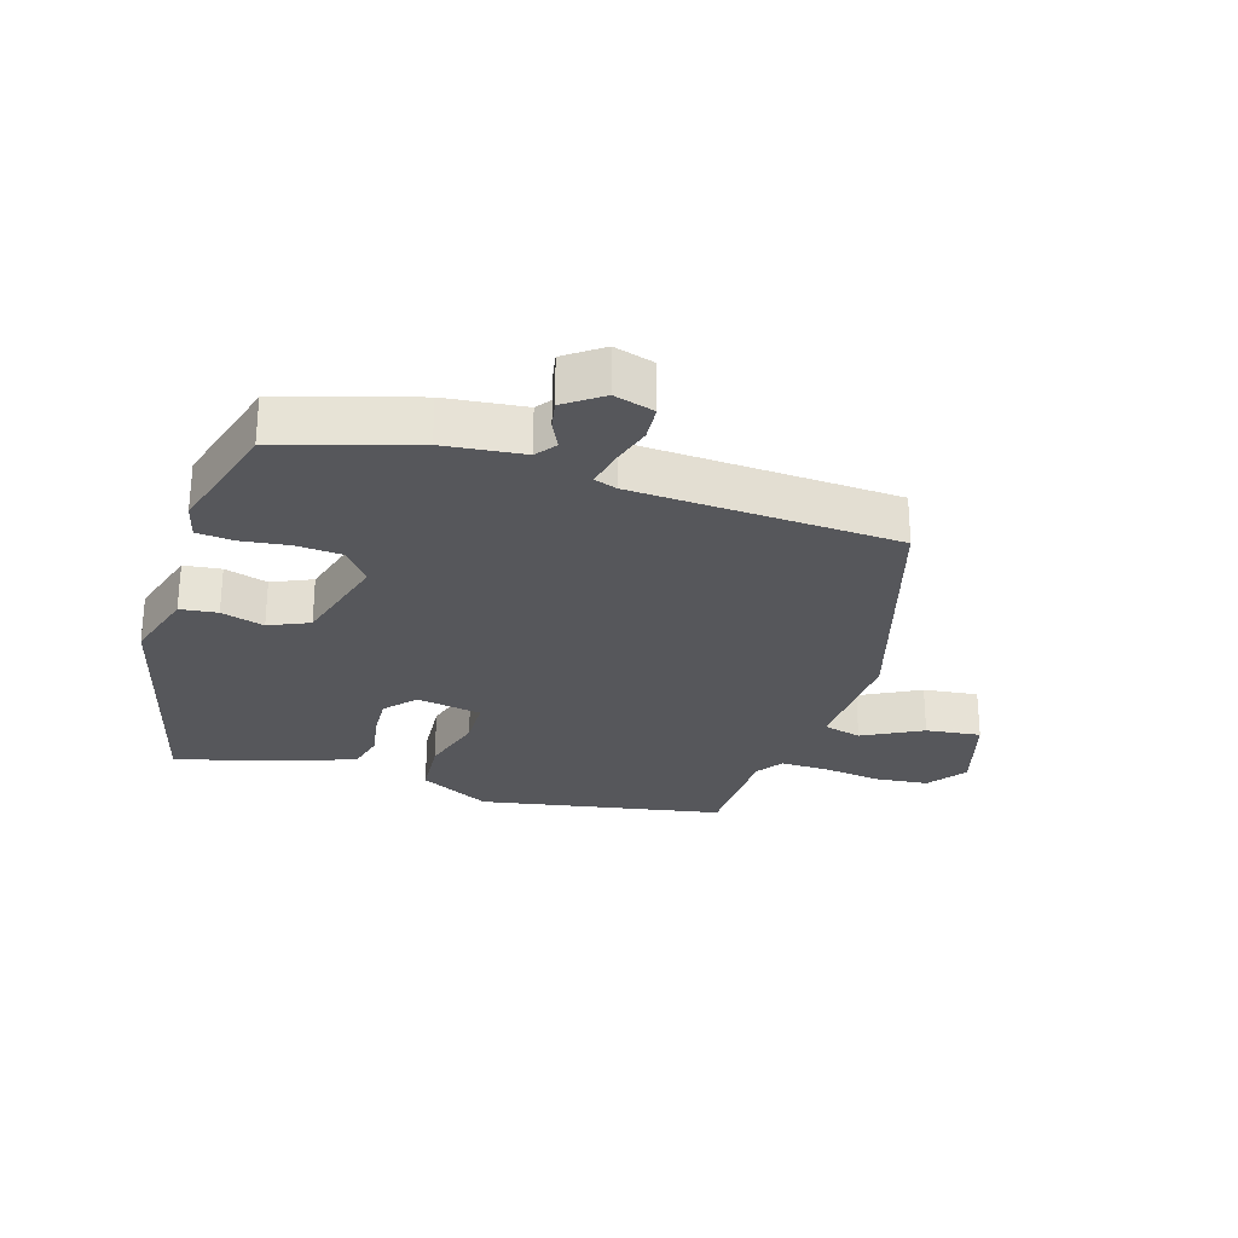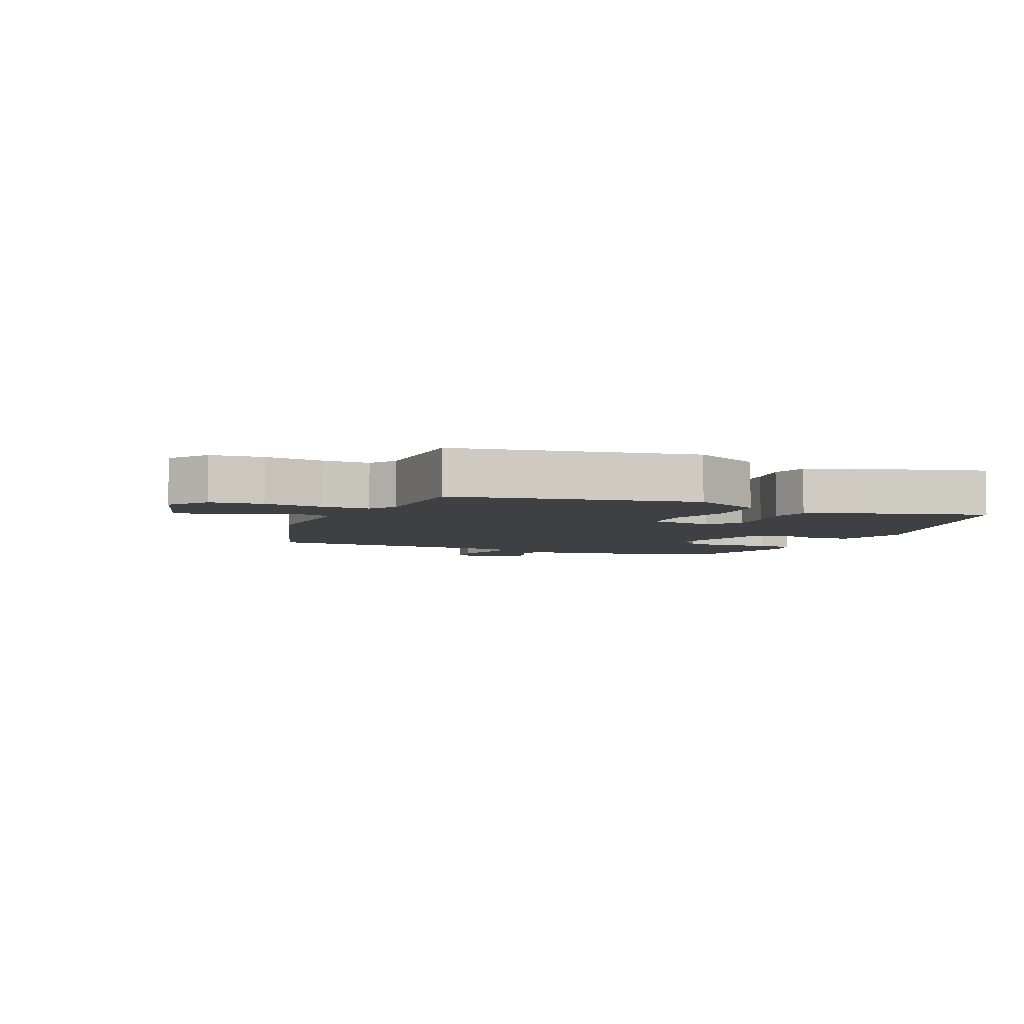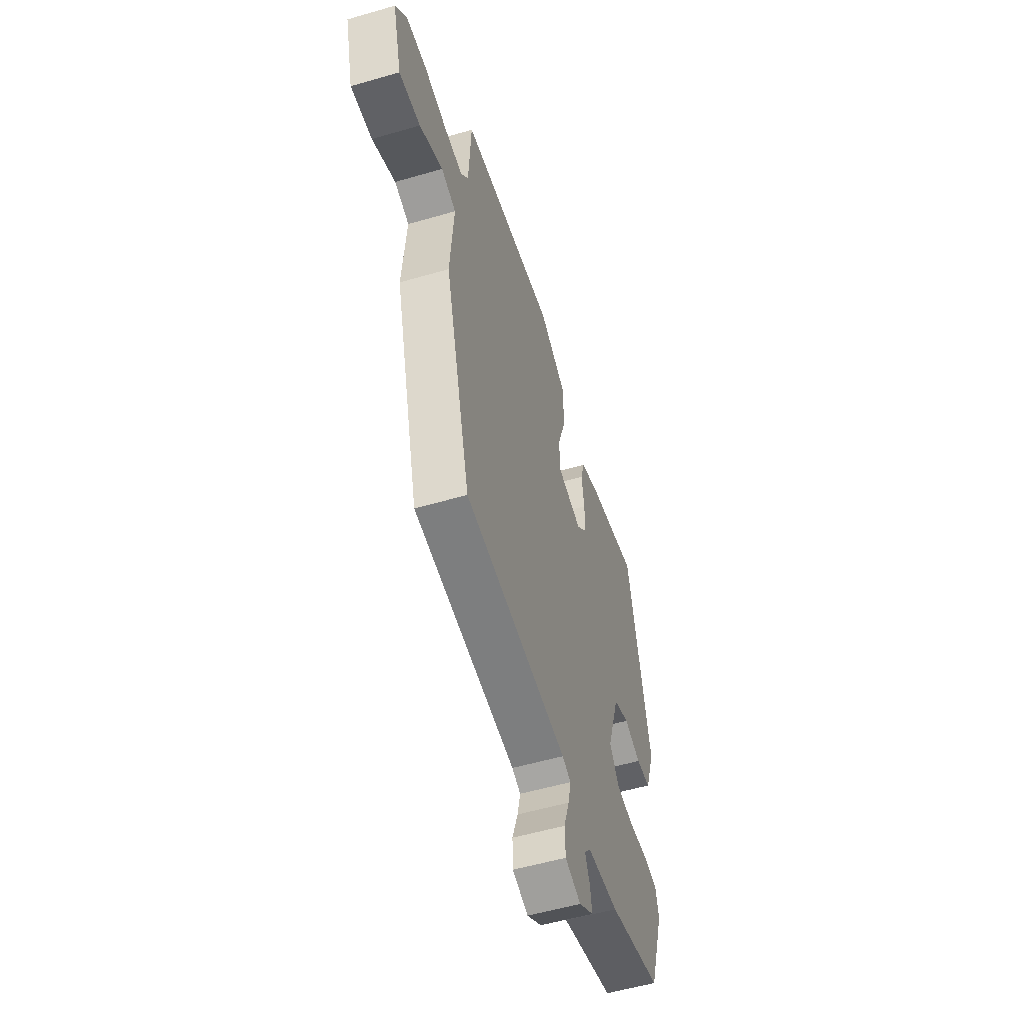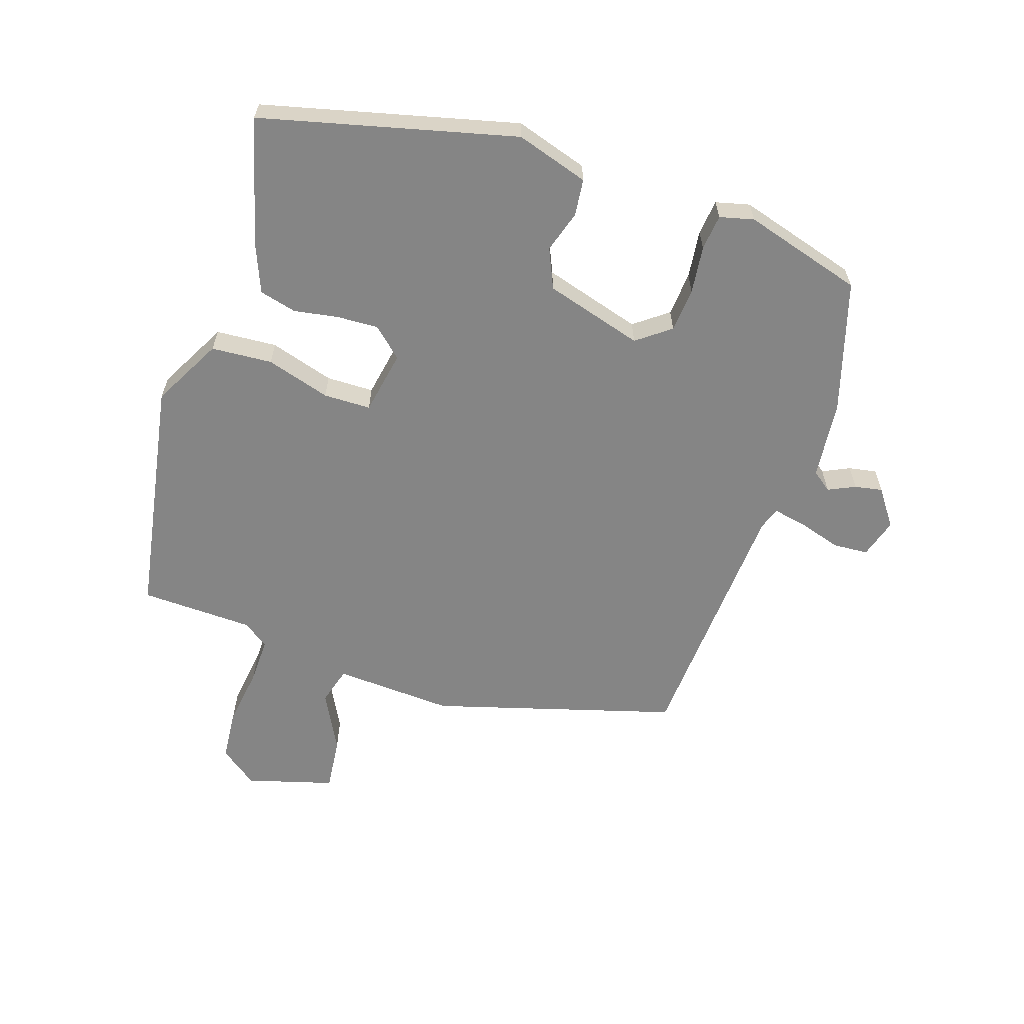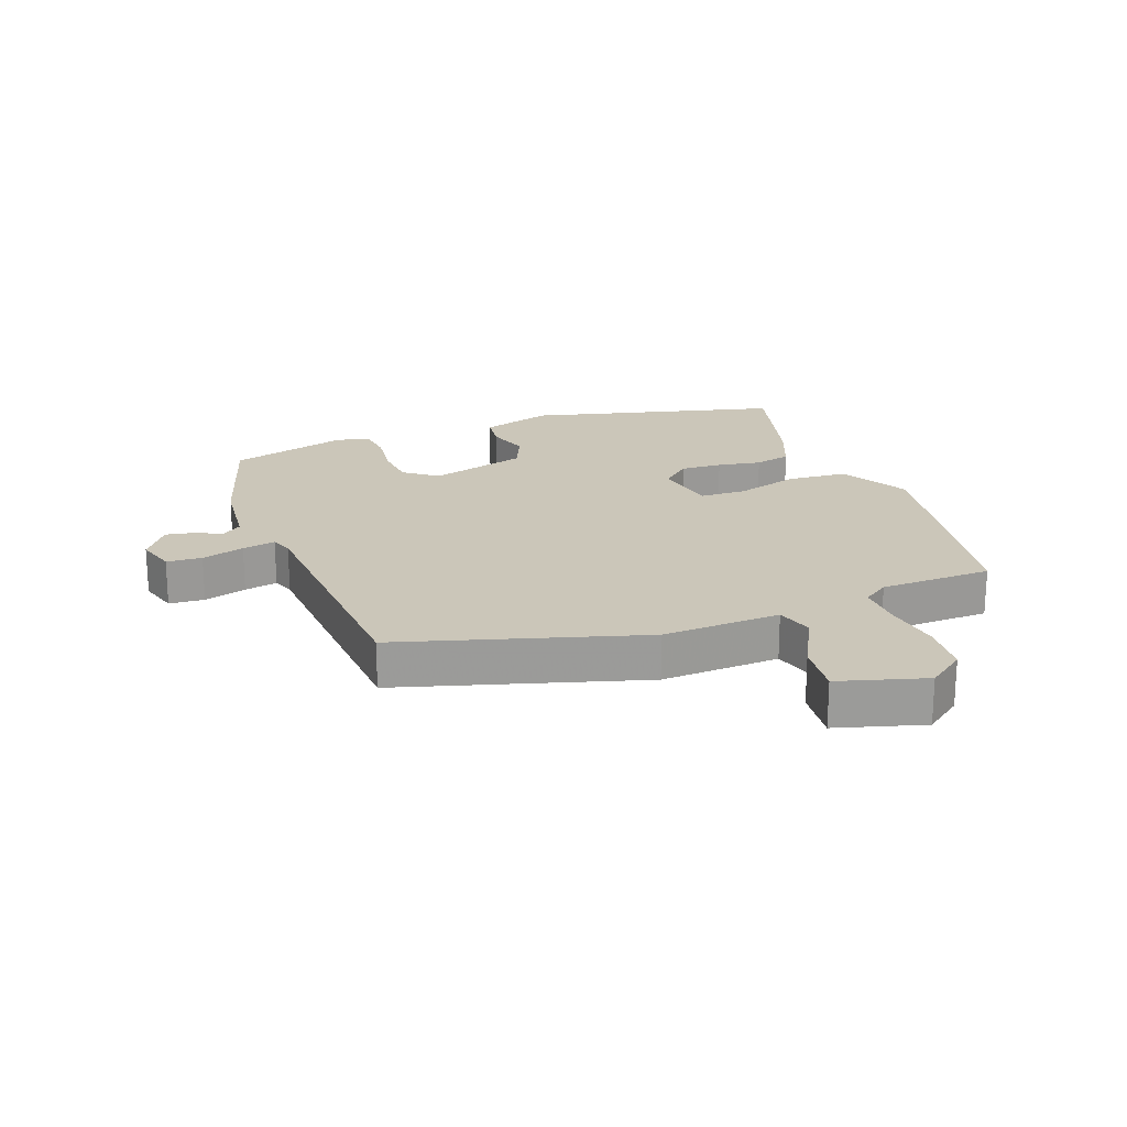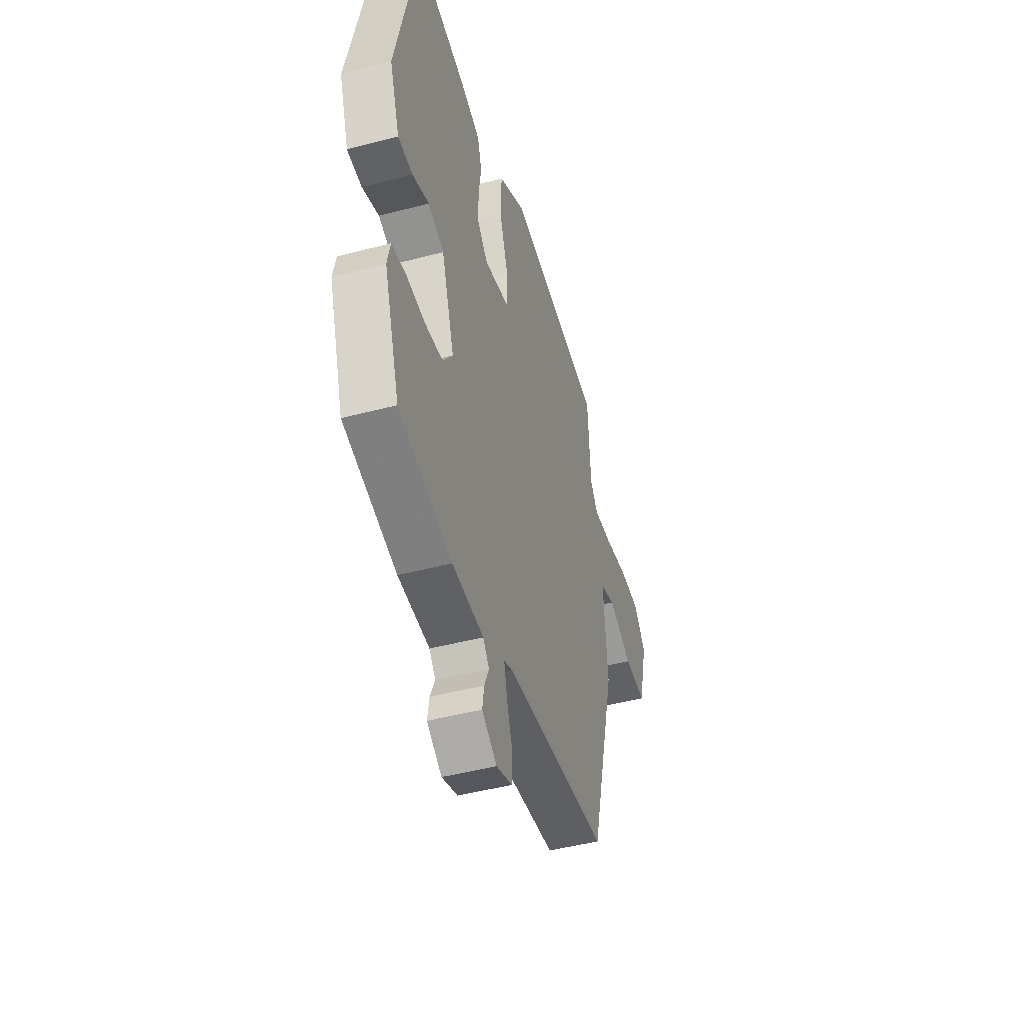
<metadata>
{"format":"obj","ext":"obj","renderer":"f3d","projection":"perspective","resolution":1024,"background":"white","views":[{"elev":-27.2,"azim":164.9,"up":"+Y"},{"elev":-5.0,"azim":-20.7,"up":"+Y"},{"elev":-54.5,"azim":-72.8,"up":"+Z"},{"elev":-61.7,"azim":73.5,"up":"+Y"},{"elev":20.8,"azim":-108.6,"up":"+Y"},{"elev":-46.1,"azim":106.8,"up":"+Z"}]}
</metadata>
<code>
v -0.467 0.07 0.489
v -0.08 0.07 0.545
v 0.03 0.07 0.482
v 0.034 0.07 0.384
v 0 0.07 0.282
v -0.001 0.07 0.206
v 0.101 0.07 0.184
v 0.145 0.07 0.23
v 0.144 0.07 0.297
v 0.134 0.07 0.368
v 0.151 0.07 0.427
v 0.232 0.07 0.457
v 0.434 0.07 0.505
v 0.523 0.07 0.095
v 0.483 0.07 -0.02
v 0.424 0.07 -0.025
v 0.357 0.07 -0.002
v 0.293 0.07 -0.028
v 0.242 0.07 -0.184
v 0.281 0.07 -0.239
v 0.352 0.07 -0.247
v 0.429 0.07 -0.24
v 0.486 0.07 -0.248
v 0.498 0.07 -0.303
v 0.436 0.07 -0.493
v 0.223 0.07 -0.55
v 0.097 0.07 -0.559
v 0.072 0.07 -0.59
v 0.091 0.07 -0.634
v 0.098 0.07 -0.679
v 0.038 0.07 -0.719
v -0.025 0.07 -0.698
v -0.027 0.07 -0.641
v -0.004 0.07 -0.573
v 0.008 0.07 -0.52
v -0.027 0.07 -0.506
v -0.443 0.07 -0.468
v -0.545 0.07 -0.075
v -0.529 0.07 0.116
v -0.589 0.07 0.135
v -0.684 0.07 0.089
v -0.771 0.07 0.082
v -0.807 0.07 0.223
v -0.76 0.07 0.282
v -0.676 0.07 0.287
v -0.583 0.07 0.271
v -0.508 0.07 0.267
v -0.478 0.07 0.308
v -0.467 0 0.489
v -0.08 0 0.545
v 0.03 0 0.482
v 0.034 0 0.384
v 0 0 0.282
v -0.001 0 0.206
v 0.101 0 0.184
v 0.145 0 0.23
v 0.144 0 0.297
v 0.134 0 0.368
v 0.151 0 0.427
v 0.232 0 0.457
v 0.434 0 0.505
v 0.523 0 0.095
v 0.483 0 -0.02
v 0.424 0 -0.025
v 0.357 0 -0.002
v 0.293 0 -0.028
v 0.242 0 -0.184
v 0.281 0 -0.239
v 0.352 0 -0.247
v 0.429 0 -0.24
v 0.486 0 -0.248
v 0.498 0 -0.303
v 0.436 0 -0.493
v 0.223 0 -0.55
v 0.097 0 -0.559
v 0.072 0 -0.59
v 0.091 0 -0.634
v 0.098 0 -0.679
v 0.038 0 -0.719
v -0.025 0 -0.698
v -0.027 0 -0.641
v -0.004 0 -0.573
v 0.008 0 -0.52
v -0.027 0 -0.506
v -0.443 0 -0.468
v -0.545 0 -0.075
v -0.529 0 0.116
v -0.589 0 0.135
v -0.684 0 0.089
v -0.771 0 0.082
v -0.807 0 0.223
v -0.76 0 0.282
v -0.676 0 0.287
v -0.583 0 0.271
v -0.508 0 0.267
v -0.478 0 0.308
f 44 45 46
f 43 44 46
f 42 43 46
f 41 42 46
f 40 41 46
f 39 40 46 47
f 39 47 48
f 38 39 48
f 37 38 48
f 36 37 48
f 32 33 34
f 31 32 34
f 30 31 34
f 29 30 34
f 28 29 34
f 27 28 34 35
f 26 27 35
f 25 26 35
f 24 25 35
f 23 24 35
f 22 23 35
f 21 22 35
f 20 21 35 36
f 15 16 17
f 14 15 17
f 13 14 17
f 12 13 17
f 11 12 17
f 10 11 17
f 9 10 17
f 8 9 17 18
f 7 8 18 19
f 3 4 5
f 2 3 5
f 1 2 5
f 48 1 5
f 48 5 6
f 19 20 36 48
f 6 7 19 48
f 94 93 92
f 94 92 91
f 94 91 90
f 94 90 89
f 94 89 88
f 95 94 88 87
f 96 95 87
f 96 87 86
f 96 86 85
f 96 85 84
f 82 81 80
f 82 80 79
f 82 79 78
f 82 78 77
f 82 77 76
f 83 82 76 75
f 83 75 74
f 83 74 73
f 83 73 72
f 83 72 71
f 83 71 70
f 83 70 69
f 84 83 69 68
f 65 64 63
f 65 63 62
f 65 62 61
f 65 61 60
f 65 60 59
f 65 59 58
f 65 58 57
f 66 65 57 56
f 67 66 56 55
f 53 52 51
f 53 51 50
f 53 50 49
f 53 49 96
f 54 53 96
f 96 84 68 67
f 96 67 55 54
f 1 49 50 2
f 2 50 51 3
f 3 51 52 4
f 4 52 53 5
f 5 53 54 6
f 6 54 55 7
f 7 55 56 8
f 8 56 57 9
f 9 57 58 10
f 10 58 59 11
f 11 59 60 12
f 12 60 61 13
f 13 61 62 14
f 14 62 63 15
f 15 63 64 16
f 16 64 65 17
f 17 65 66 18
f 18 66 67 19
f 19 67 68 20
f 20 68 69 21
f 21 69 70 22
f 22 70 71 23
f 23 71 72 24
f 24 72 73 25
f 25 73 74 26
f 26 74 75 27
f 27 75 76 28
f 28 76 77 29
f 29 77 78 30
f 30 78 79 31
f 31 79 80 32
f 32 80 81 33
f 33 81 82 34
f 34 82 83 35
f 35 83 84 36
f 36 84 85 37
f 37 85 86 38
f 38 86 87 39
f 39 87 88 40
f 40 88 89 41
f 41 89 90 42
f 42 90 91 43
f 43 91 92 44
f 44 92 93 45
f 45 93 94 46
f 46 94 95 47
f 47 95 96 48
f 48 96 49 1

</code>
